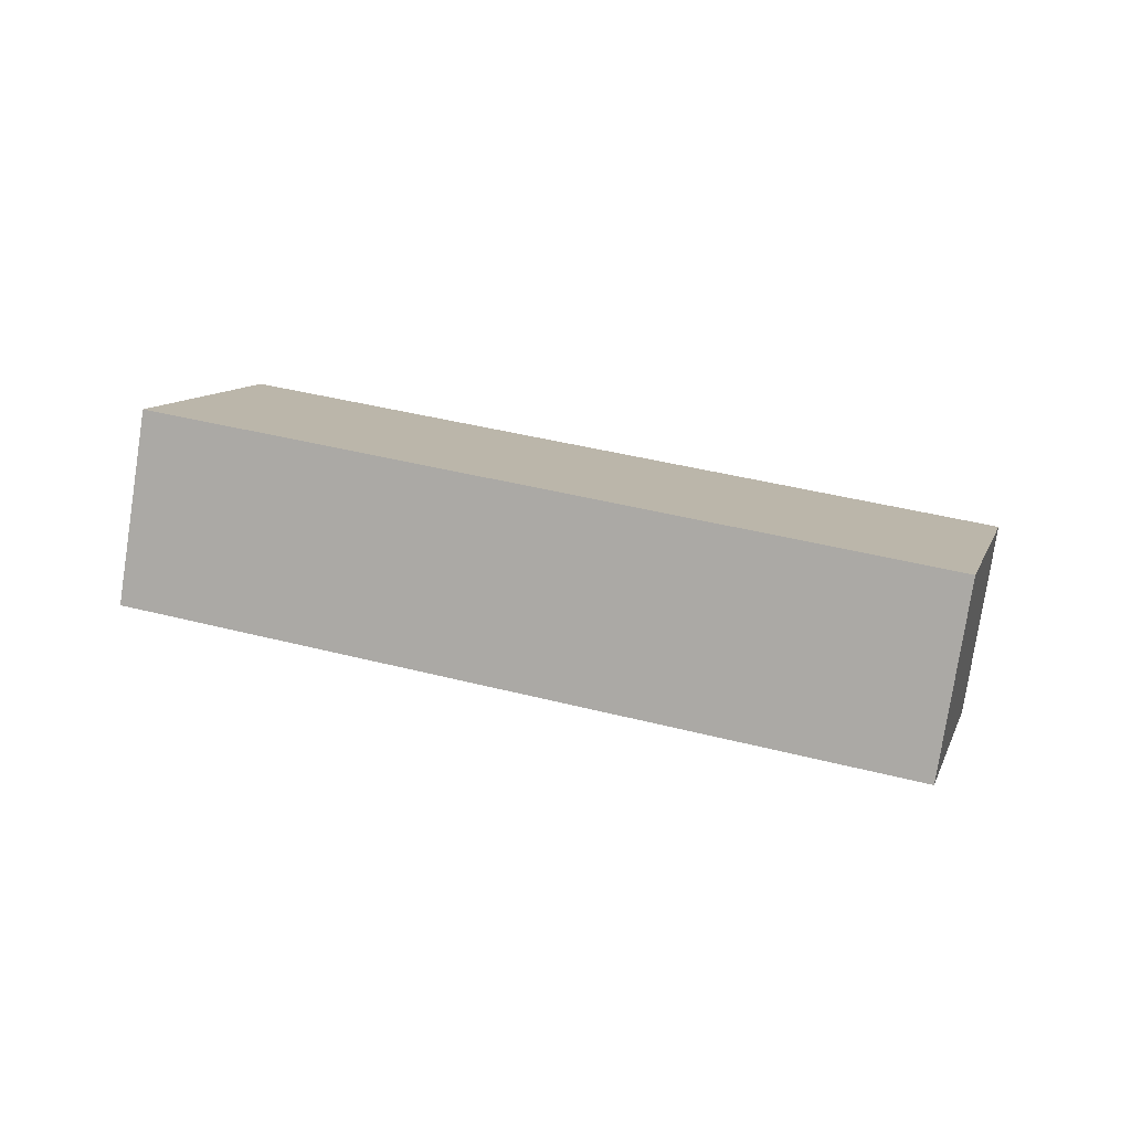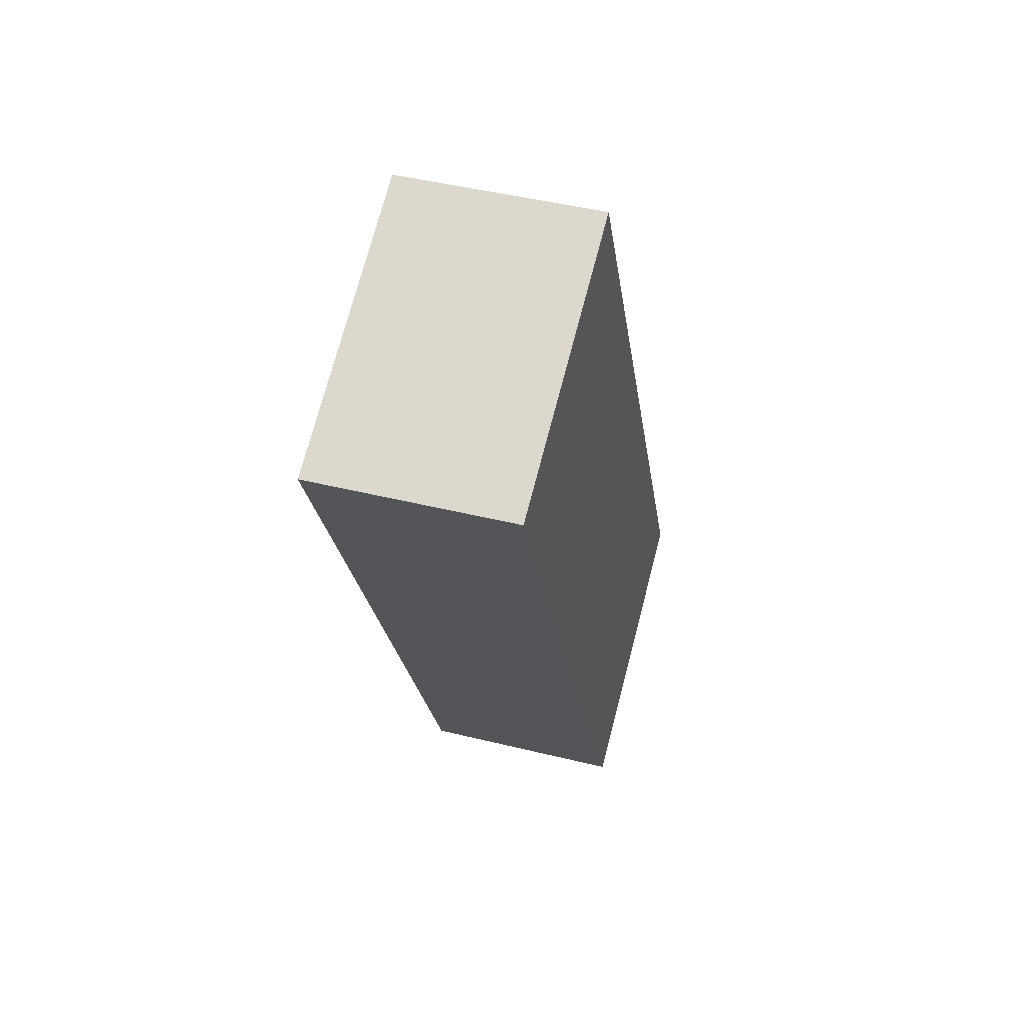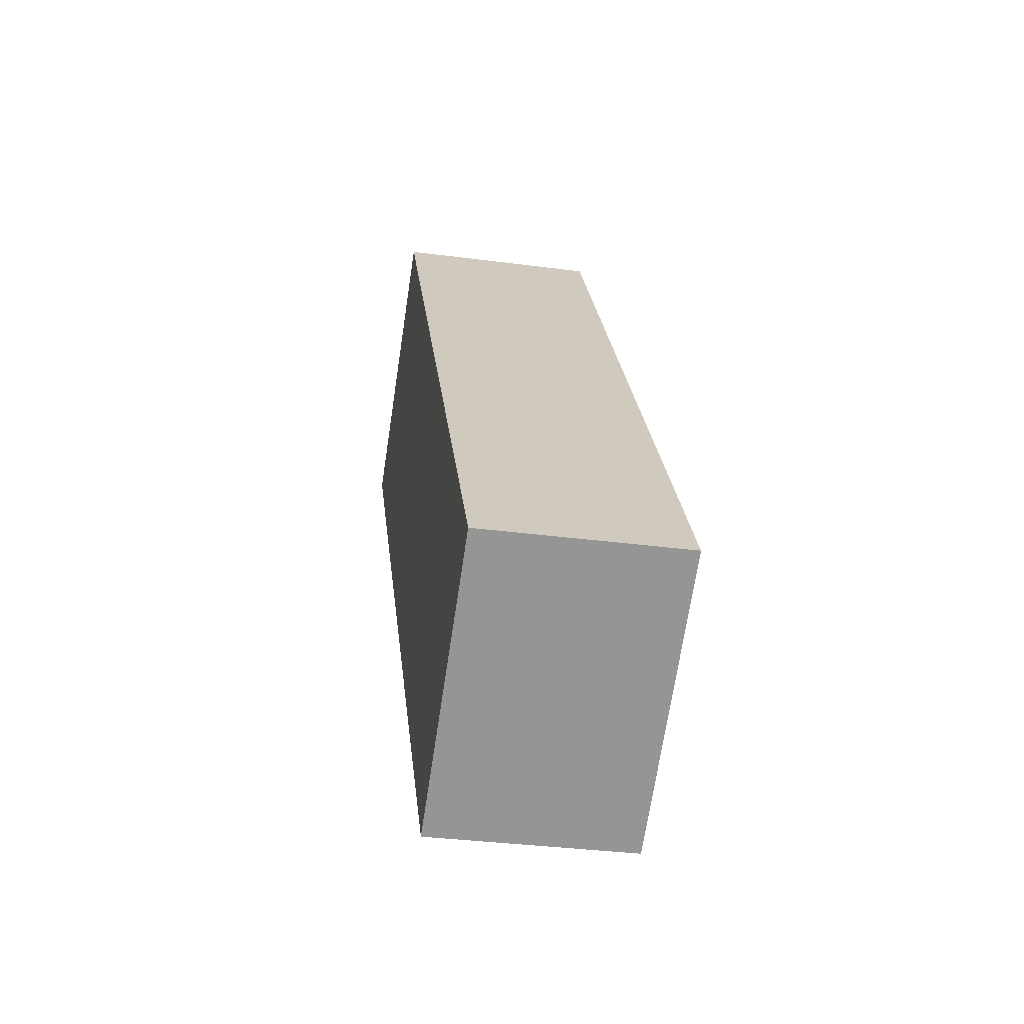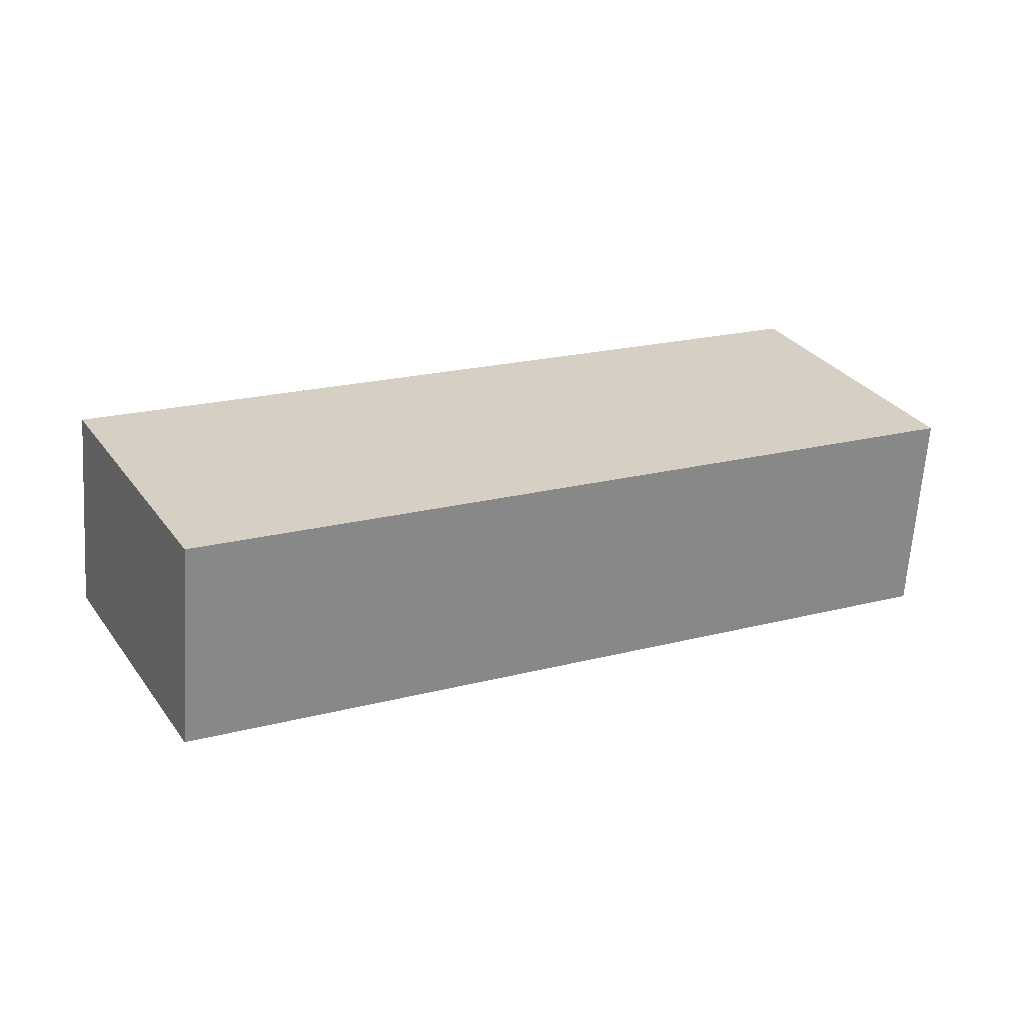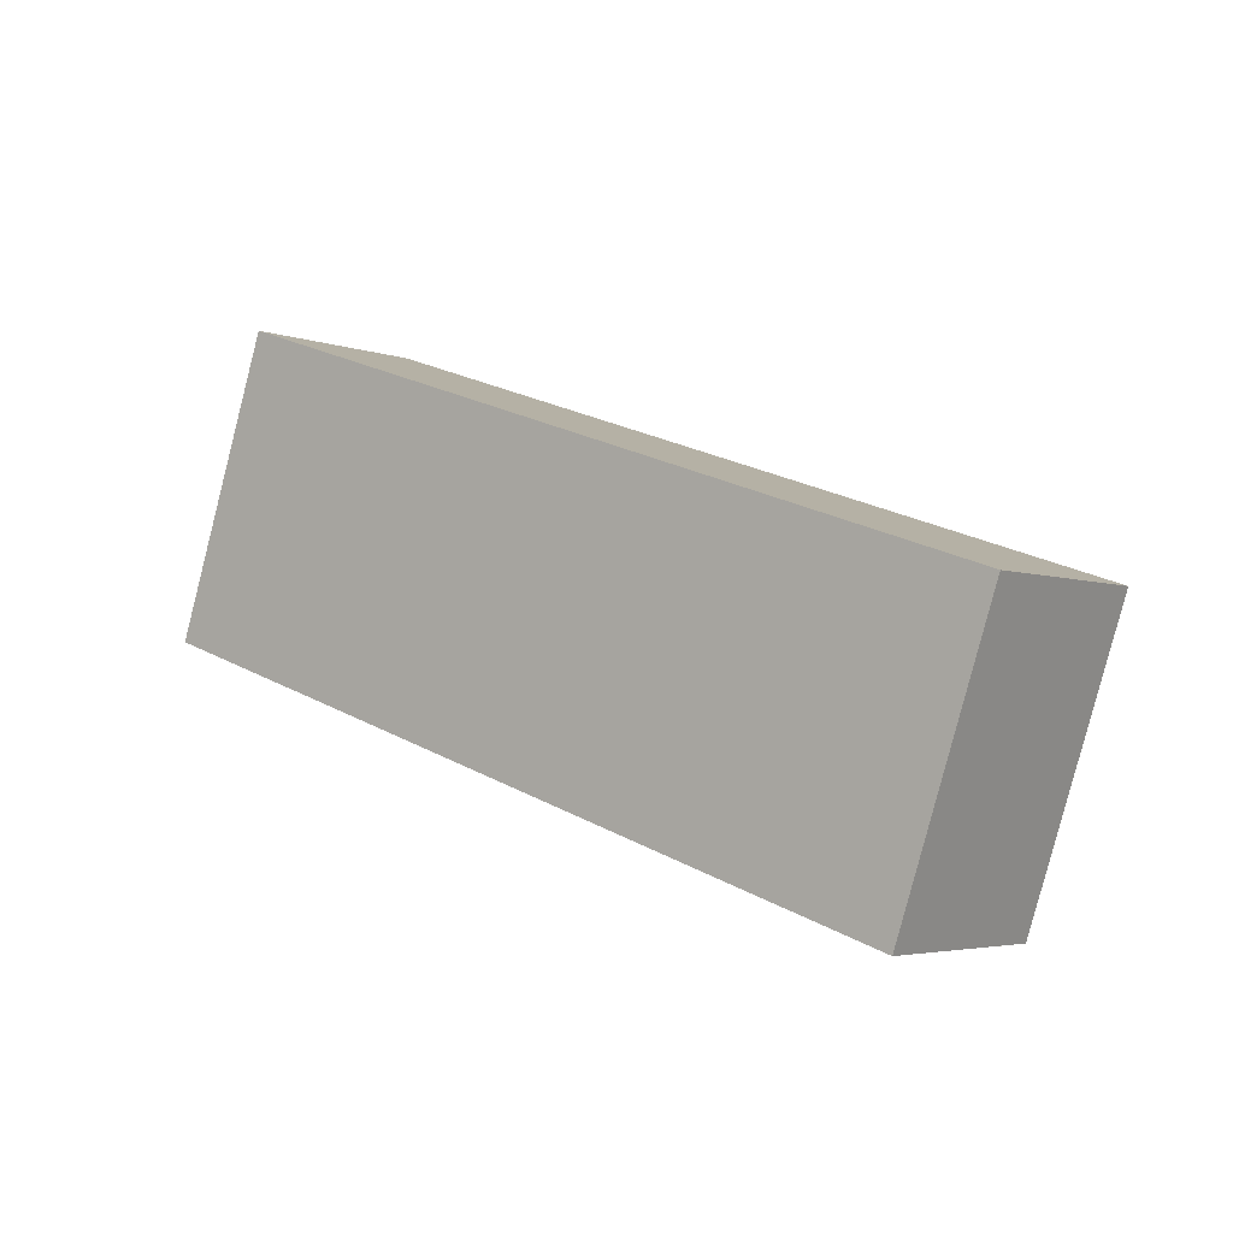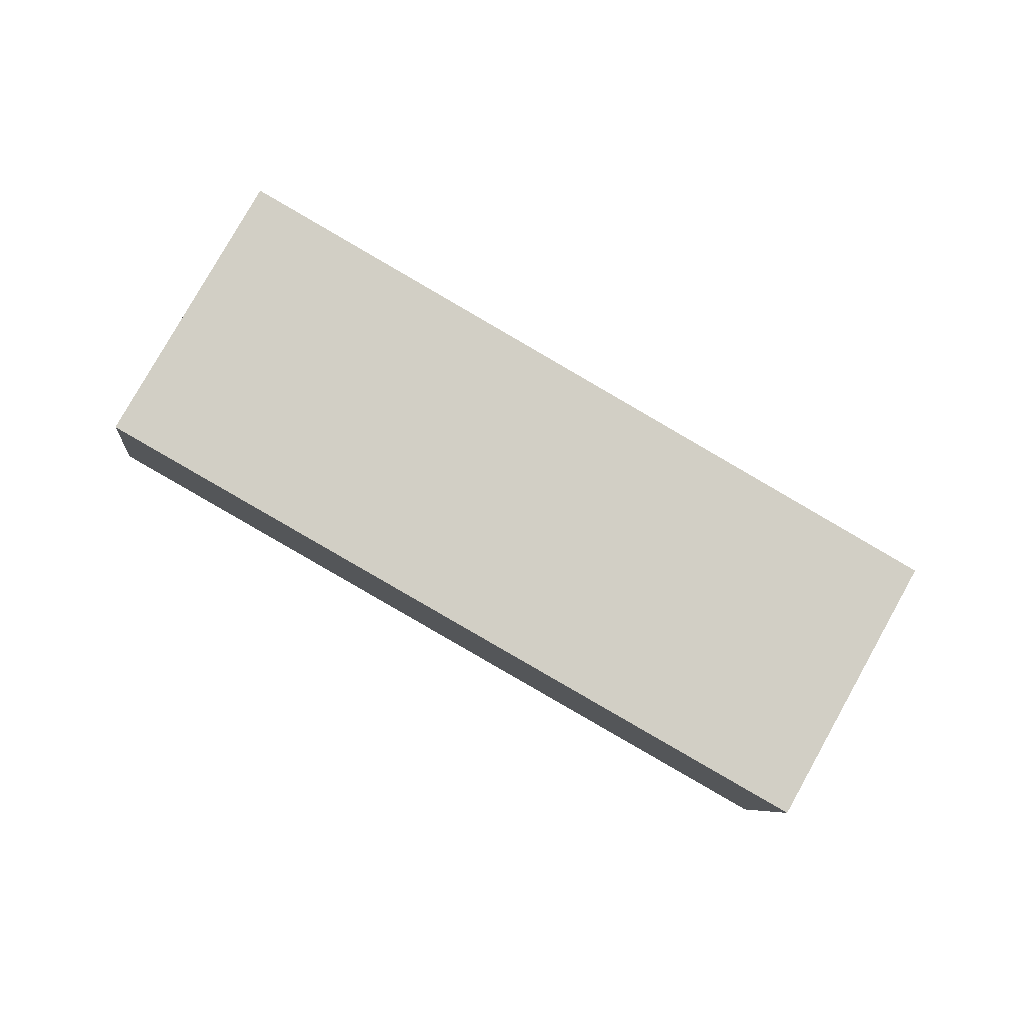
<metadata>
{"format":"obj","ext":"obj","renderer":"f3d","projection":"perspective","resolution":1024,"background":"white","views":[{"elev":3.5,"azim":167.1,"up":"+Y"},{"elev":5.5,"azim":109.4,"up":"+Z"},{"elev":49.4,"azim":95.6,"up":"+Z"},{"elev":-54.0,"azim":2.9,"up":"+Z"},{"elev":-16.6,"azim":-134.1,"up":"+Z"},{"elev":72.3,"azim":-178.4,"up":"+Y"}]}
</metadata>
<code>
o MiddleRightUpperLimb_Cube.003
v 0.3891 0.09914 0.08795
v 0.3997 0.01005 0.1039
v 0.07069 -0.05862 -0.06144
v 0.06012 0.03047 -0.07741
v 0.3257 0.1132 0.2082
v 0.3363 0.0241 0.2242
v 0.007302 -0.04458 0.05885
v -0.003269 0.04451 0.04288
f 6 2 1
f 6 7 3
f 8 4 3
f 5 1 4
f 2 3 4
f 8 7 6
f 5 6 1
f 2 6 3
f 7 8 3
f 8 5 4
f 1 2 4
f 5 8 6

</code>
